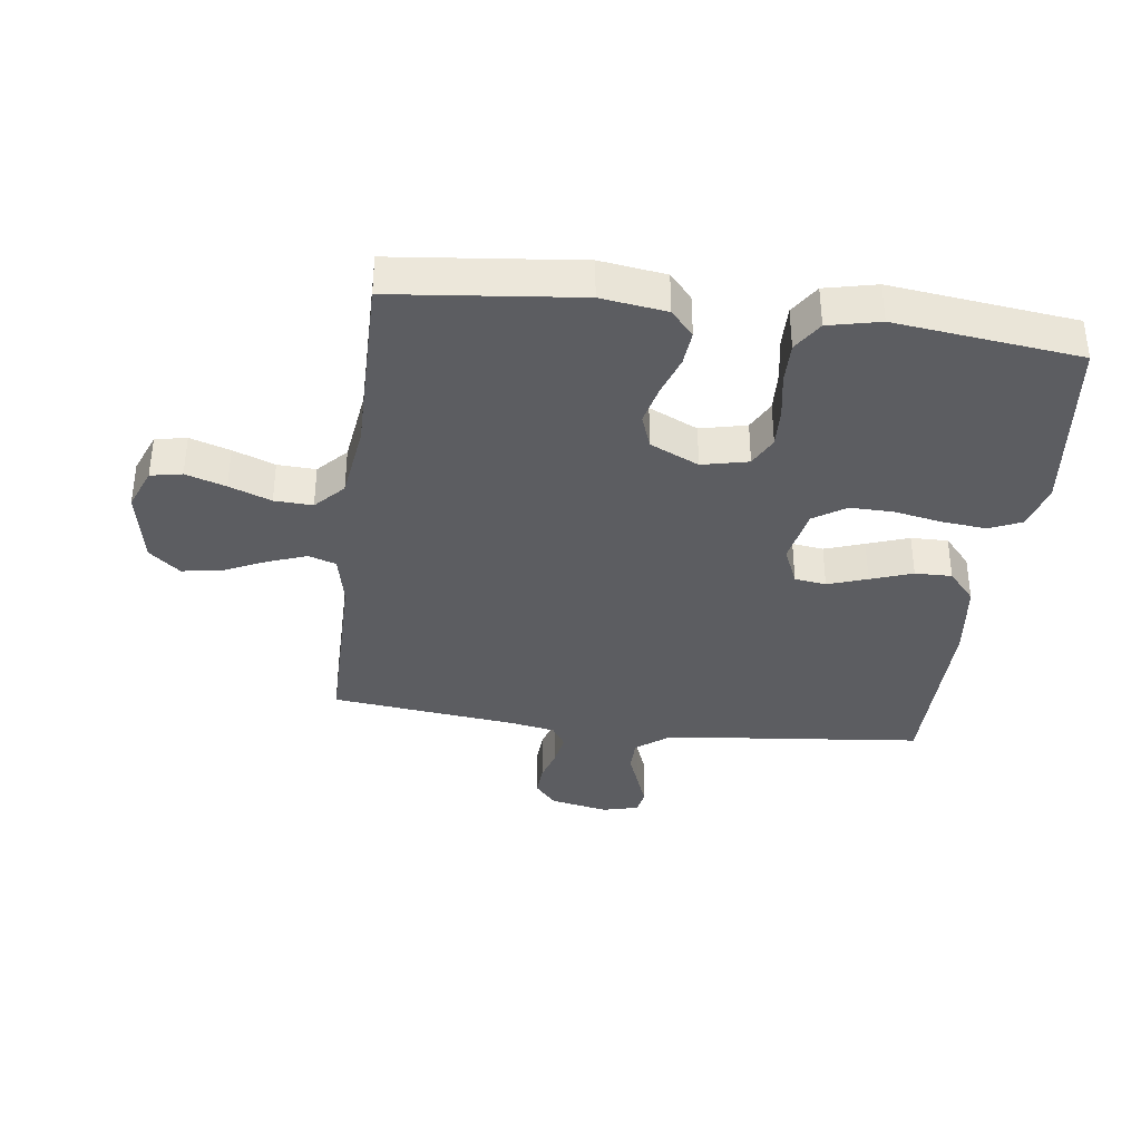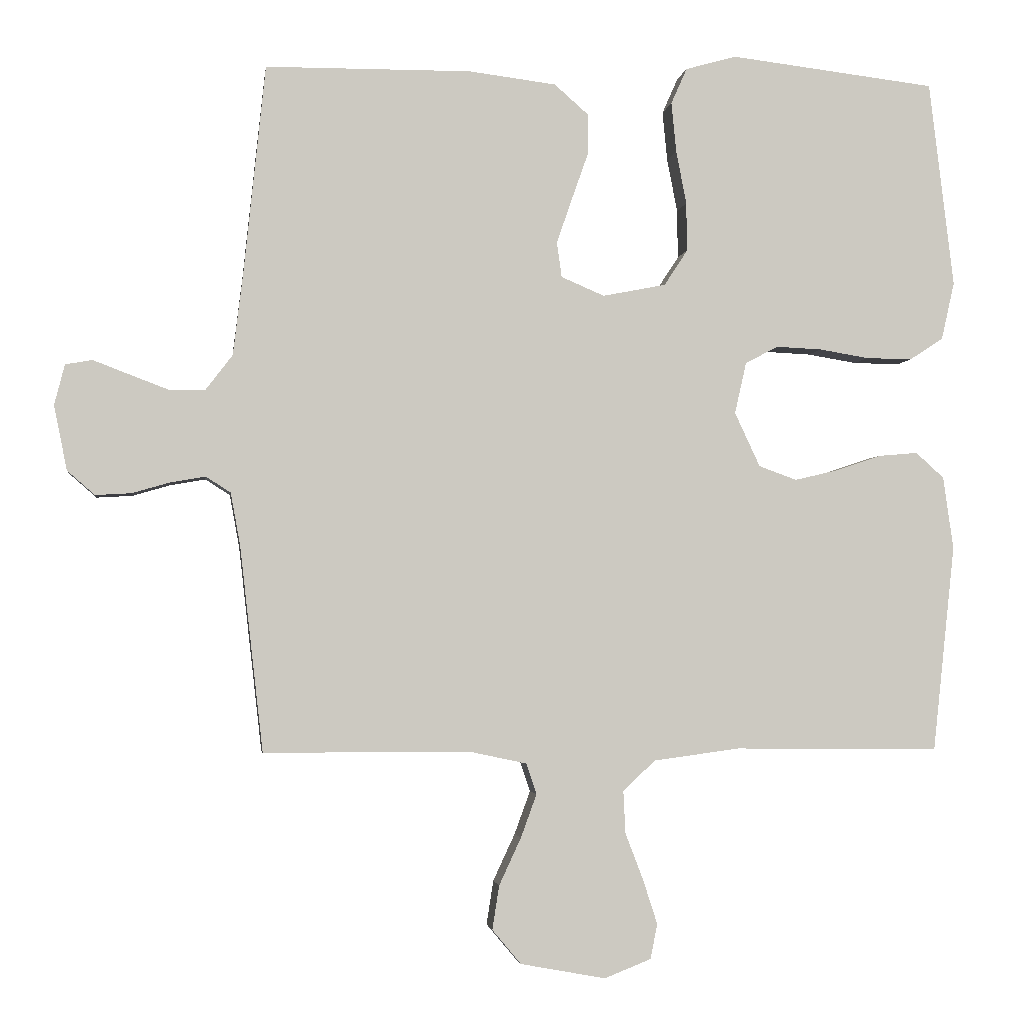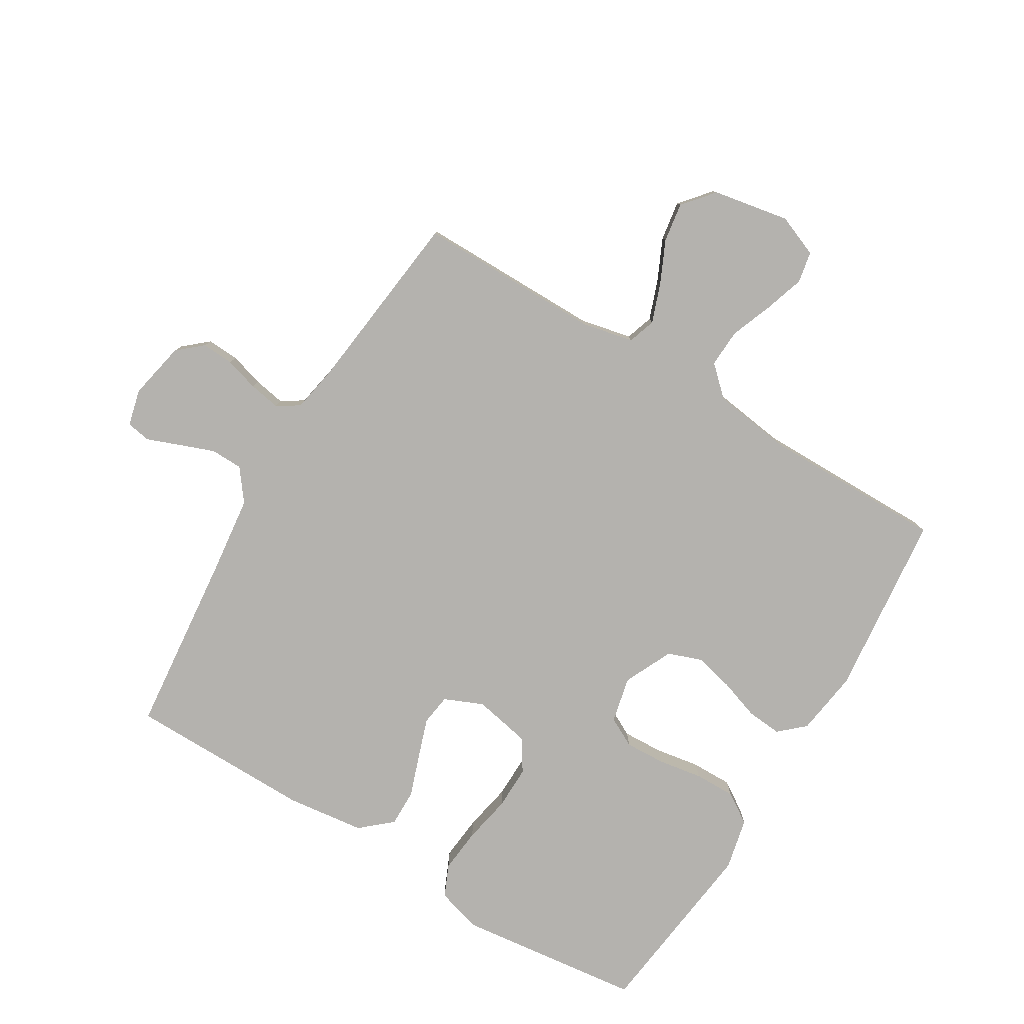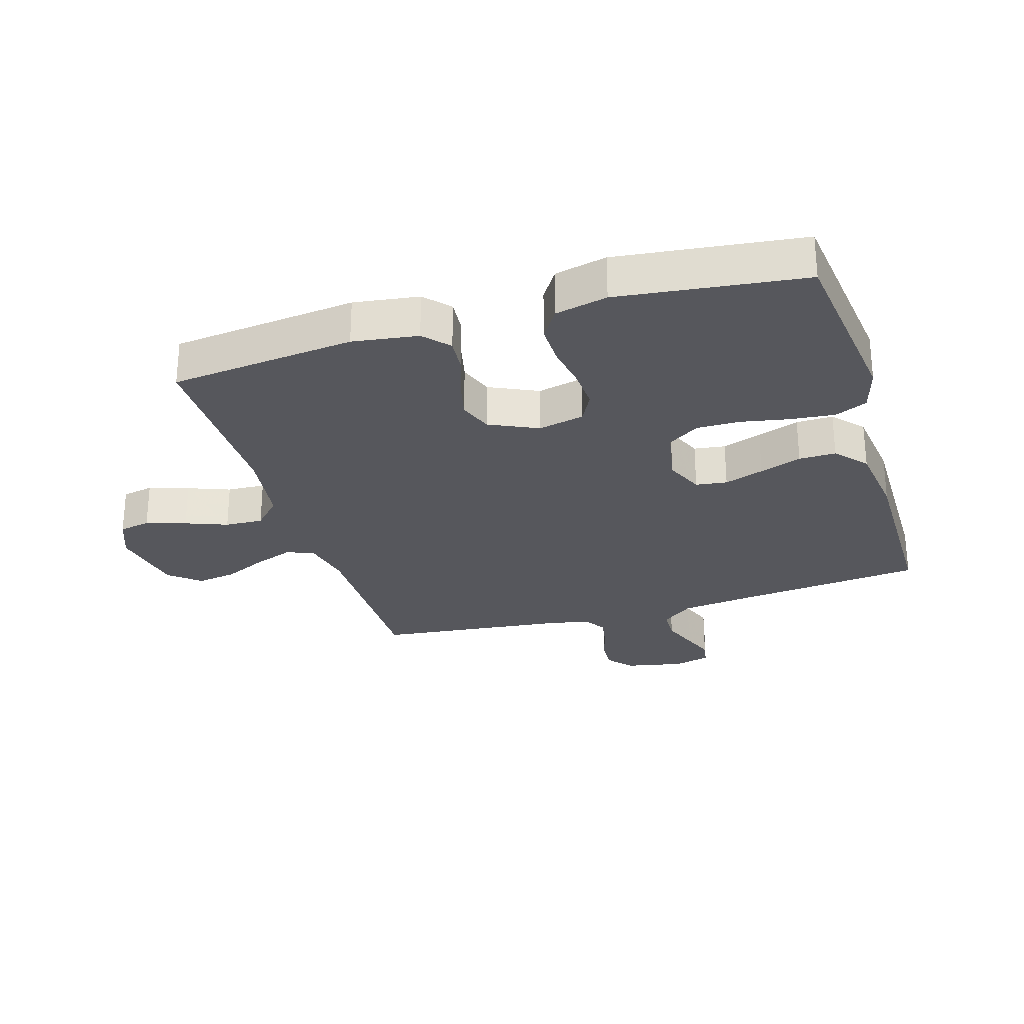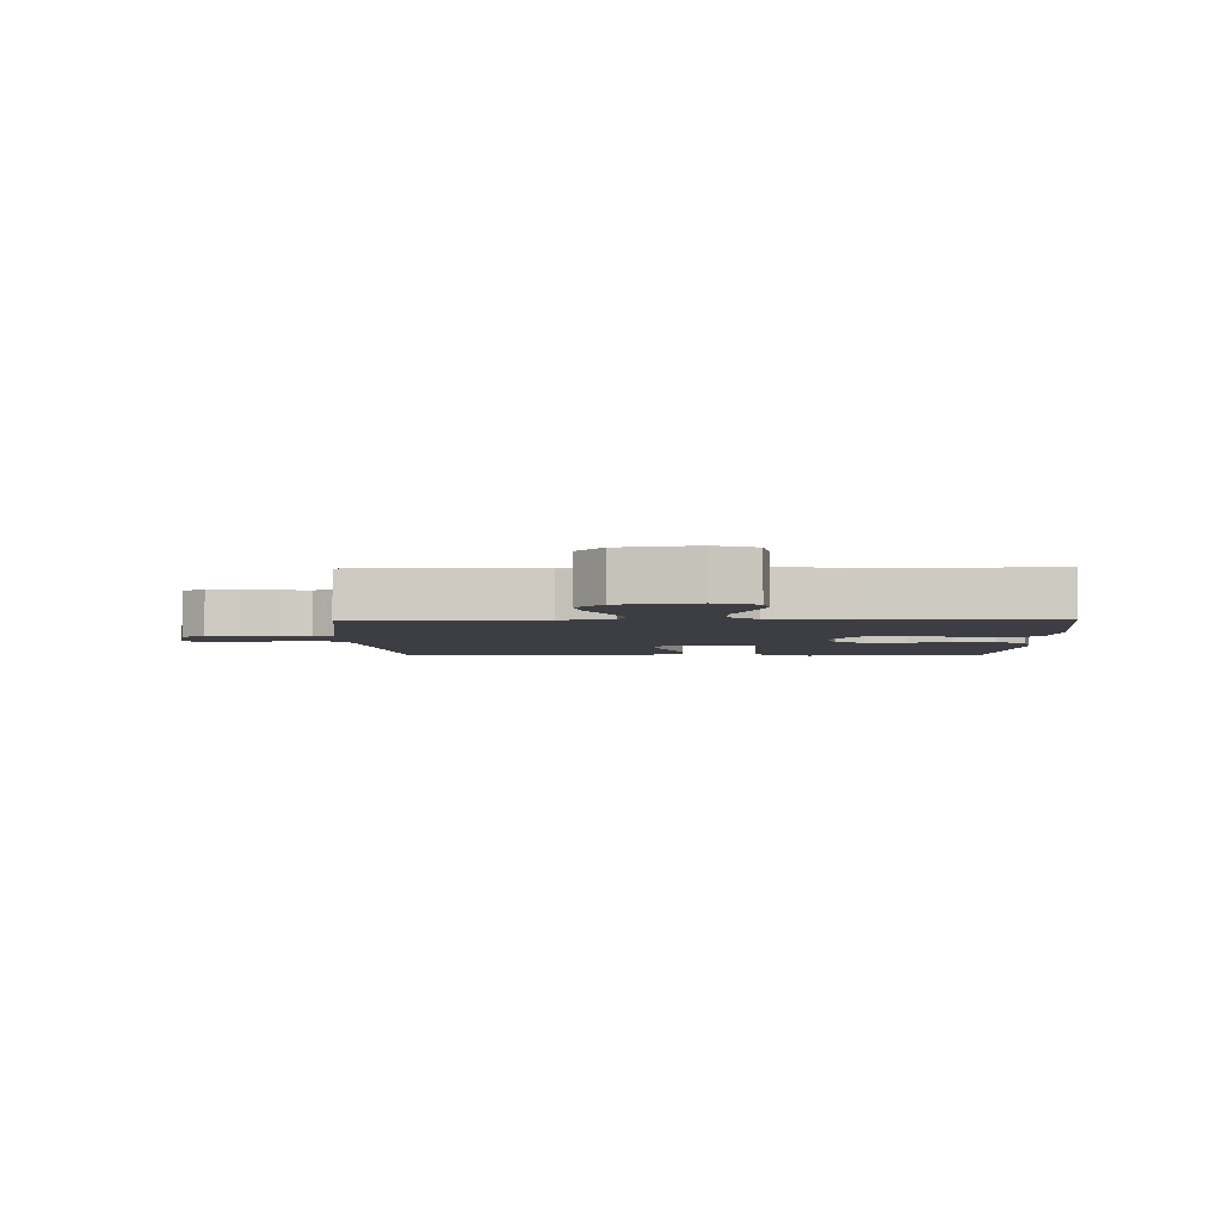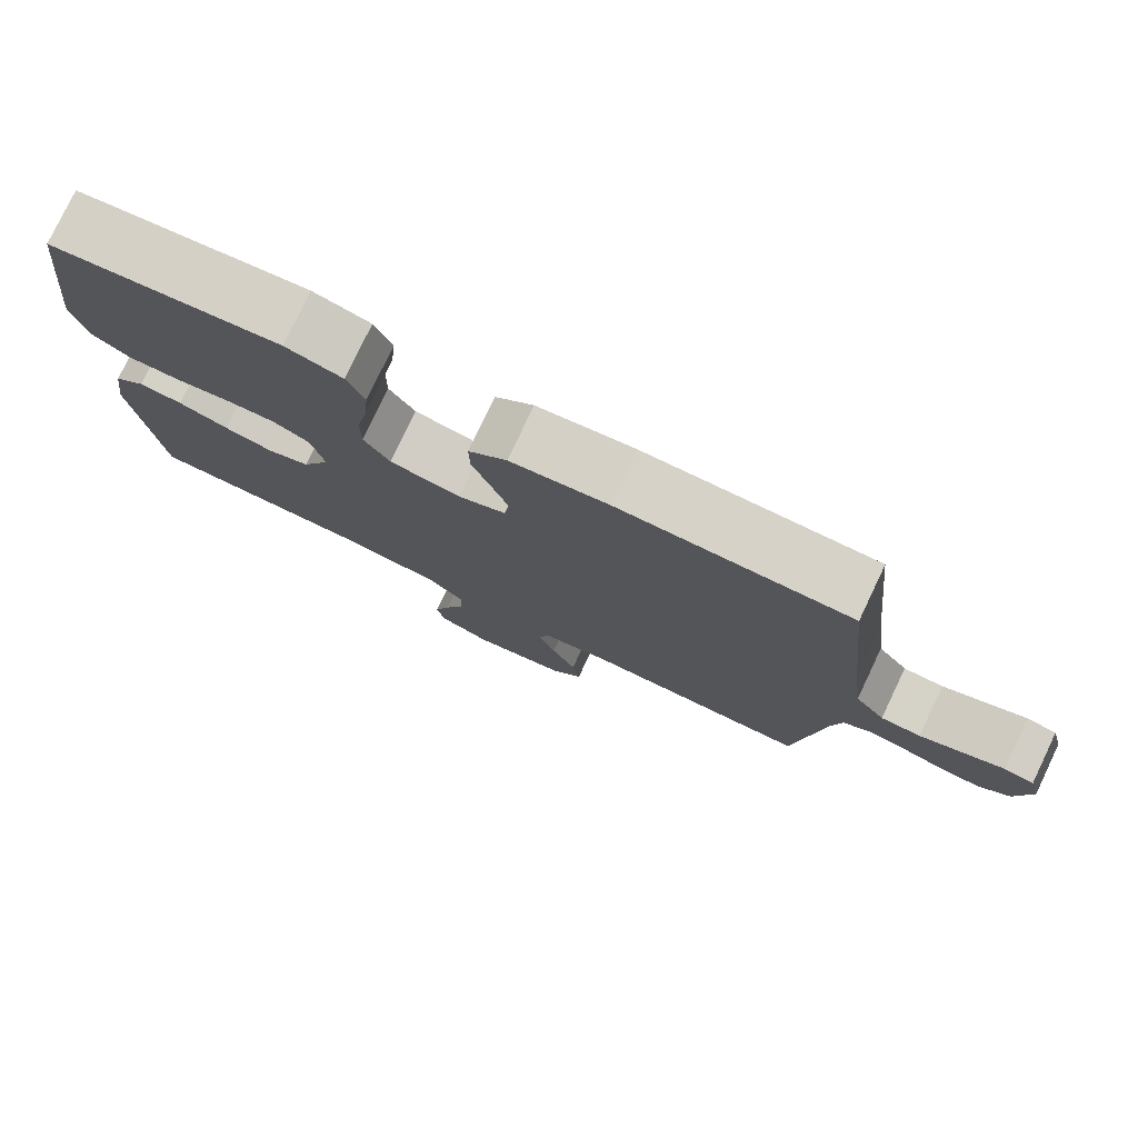
<metadata>
{"format":"obj","ext":"obj","renderer":"f3d","projection":"perspective","resolution":1024,"background":"white","views":[{"elev":-36.6,"azim":-97.4,"up":"+Y"},{"elev":-2.7,"azim":172.5,"up":"+Z"},{"elev":-79.8,"azim":148.8,"up":"+Y"},{"elev":-27.5,"azim":-73.1,"up":"+Y"},{"elev":-3.7,"azim":-178.7,"up":"+Y"},{"elev":78.5,"azim":25.5,"up":"+Z"}]}
</metadata>
<code>
v 0.5 0.07 -0.5
v 0.2 0.07 -0.5
v 0.116 0.07 -0.518
v 0.101 0.07 -0.563
v 0.124 0.07 -0.626
v 0.156 0.07 -0.695
v 0.166 0.07 -0.759
v 0.124 0.07 -0.809
v 0 0.07 -0.832
v -0.068 0.07 -0.805
v -0.078 0.07 -0.754
v -0.057 0.07 -0.689
v -0.031 0.07 -0.621
v -0.028 0.07 -0.559
v -0.075 0.07 -0.515
v -0.2 0.07 -0.498
v -0.5 0.07 -0.5
v -0.532 0.07 -0.2
v -0.517 0.07 -0.094
v -0.476 0.07 -0.057
v -0.419 0.07 -0.062
v -0.354 0.07 -0.084
v -0.29 0.07 -0.099
v -0.235 0.07 -0.079
v -0.198 0.07 0
v -0.215 0.07 0.075
v -0.263 0.07 0.1
v -0.329 0.07 0.097
v -0.401 0.07 0.085
v -0.468 0.07 0.084
v -0.517 0.07 0.116
v -0.536 0.07 0.2
v -0.5 0.07 0.5
v -0.2 0.07 0.536
v -0.126 0.07 0.515
v -0.103 0.07 0.463
v -0.11 0.07 0.391
v -0.125 0.07 0.313
v -0.126 0.07 0.242
v -0.092 0.07 0.19
v 0 0.07 0.172
v 0.063 0.07 0.199
v 0.07 0.07 0.25
v 0.048 0.07 0.314
v 0.024 0.07 0.382
v 0.023 0.07 0.442
v 0.073 0.07 0.486
v 0.2 0.07 0.502
v 0.5 0.07 0.5
v 0.531 0.07 0.2
v 0.546 0.07 0.076
v 0.585 0.07 0.025
v 0.637 0.07 0.024
v 0.695 0.07 0.046
v 0.747 0.07 0.066
v 0.786 0.07 0.059
v 0.801 0.07 0
v 0.782 0.07 -0.094
v 0.742 0.07 -0.129
v 0.69 0.07 -0.126
v 0.635 0.07 -0.11
v 0.584 0.07 -0.101
v 0.548 0.07 -0.124
v 0.534 0.07 -0.2
v 0.5 0 -0.5
v 0.2 0 -0.5
v 0.116 0 -0.518
v 0.101 0 -0.563
v 0.124 0 -0.626
v 0.156 0 -0.695
v 0.166 0 -0.759
v 0.124 0 -0.809
v 0 0 -0.832
v -0.068 0 -0.805
v -0.078 0 -0.754
v -0.057 0 -0.689
v -0.031 0 -0.621
v -0.028 0 -0.559
v -0.075 0 -0.515
v -0.2 0 -0.498
v -0.5 0 -0.5
v -0.532 0 -0.2
v -0.517 0 -0.094
v -0.476 0 -0.057
v -0.419 0 -0.062
v -0.354 0 -0.084
v -0.29 0 -0.099
v -0.235 0 -0.079
v -0.198 0 0
v -0.215 0 0.075
v -0.263 0 0.1
v -0.329 0 0.097
v -0.401 0 0.085
v -0.468 0 0.084
v -0.517 0 0.116
v -0.536 0 0.2
v -0.5 0 0.5
v -0.2 0 0.536
v -0.126 0 0.515
v -0.103 0 0.463
v -0.11 0 0.391
v -0.125 0 0.313
v -0.126 0 0.242
v -0.092 0 0.19
v 0 0 0.172
v 0.063 0 0.199
v 0.07 0 0.25
v 0.048 0 0.314
v 0.024 0 0.382
v 0.023 0 0.442
v 0.073 0 0.486
v 0.2 0 0.502
v 0.5 0 0.5
v 0.531 0 0.2
v 0.546 0 0.076
v 0.585 0 0.025
v 0.637 0 0.024
v 0.695 0 0.046
v 0.747 0 0.066
v 0.786 0 0.059
v 0.801 0 0
v 0.782 0 -0.094
v 0.742 0 -0.129
v 0.69 0 -0.126
v 0.635 0 -0.11
v 0.584 0 -0.101
v 0.548 0 -0.124
v 0.534 0 -0.2
f 59 60 61
f 58 59 61
f 57 58 61
f 56 57 61
f 55 56 61
f 54 55 61
f 53 54 61 62
f 52 53 62 63
f 48 49 50
f 47 48 50
f 46 47 50
f 45 46 50
f 44 45 50
f 43 44 50 51
f 51 52 63
f 43 51 63
f 42 43 63
f 36 37 38
f 35 36 38
f 34 35 38
f 33 34 38
f 32 33 38
f 31 32 38
f 30 31 38
f 29 30 38
f 28 29 38
f 27 28 38 39
f 26 27 39 40
f 20 21 22
f 19 20 22
f 18 19 22
f 17 18 22
f 16 17 22
f 15 16 22 23
f 14 15 23 24
f 11 12 13
f 10 11 13
f 9 10 13
f 8 9 13
f 7 8 13
f 6 7 13
f 5 6 13
f 4 5 13 14
f 14 24 25
f 4 14 25
f 3 4 25
f 64 1 2
f 3 25 26
f 2 3 26
f 64 2 26
f 63 64 26
f 42 63 26
f 41 42 26
f 26 40 41
f 125 124 123
f 125 123 122
f 125 122 121
f 125 121 120
f 125 120 119
f 125 119 118
f 126 125 118 117
f 127 126 117 116
f 114 113 112
f 114 112 111
f 114 111 110
f 114 110 109
f 114 109 108
f 115 114 108 107
f 127 116 115
f 127 115 107
f 127 107 106
f 102 101 100
f 102 100 99
f 102 99 98
f 102 98 97
f 102 97 96
f 102 96 95
f 102 95 94
f 102 94 93
f 102 93 92
f 103 102 92 91
f 104 103 91 90
f 86 85 84
f 86 84 83
f 86 83 82
f 86 82 81
f 86 81 80
f 87 86 80 79
f 88 87 79 78
f 77 76 75
f 77 75 74
f 77 74 73
f 77 73 72
f 77 72 71
f 77 71 70
f 77 70 69
f 78 77 69 68
f 89 88 78
f 89 78 68
f 89 68 67
f 66 65 128
f 90 89 67
f 90 67 66
f 90 66 128
f 90 128 127
f 90 127 106
f 90 106 105
f 105 104 90
f 1 65 66 2
f 2 66 67 3
f 3 67 68 4
f 4 68 69 5
f 5 69 70 6
f 6 70 71 7
f 7 71 72 8
f 8 72 73 9
f 9 73 74 10
f 10 74 75 11
f 11 75 76 12
f 12 76 77 13
f 13 77 78 14
f 14 78 79 15
f 15 79 80 16
f 16 80 81 17
f 17 81 82 18
f 18 82 83 19
f 19 83 84 20
f 20 84 85 21
f 21 85 86 22
f 22 86 87 23
f 23 87 88 24
f 24 88 89 25
f 25 89 90 26
f 26 90 91 27
f 27 91 92 28
f 28 92 93 29
f 29 93 94 30
f 30 94 95 31
f 31 95 96 32
f 32 96 97 33
f 33 97 98 34
f 34 98 99 35
f 35 99 100 36
f 36 100 101 37
f 37 101 102 38
f 38 102 103 39
f 39 103 104 40
f 40 104 105 41
f 41 105 106 42
f 42 106 107 43
f 43 107 108 44
f 44 108 109 45
f 45 109 110 46
f 46 110 111 47
f 47 111 112 48
f 48 112 113 49
f 49 113 114 50
f 50 114 115 51
f 51 115 116 52
f 52 116 117 53
f 53 117 118 54
f 54 118 119 55
f 55 119 120 56
f 56 120 121 57
f 57 121 122 58
f 58 122 123 59
f 59 123 124 60
f 60 124 125 61
f 61 125 126 62
f 62 126 127 63
f 63 127 128 64
f 64 128 65 1

</code>
